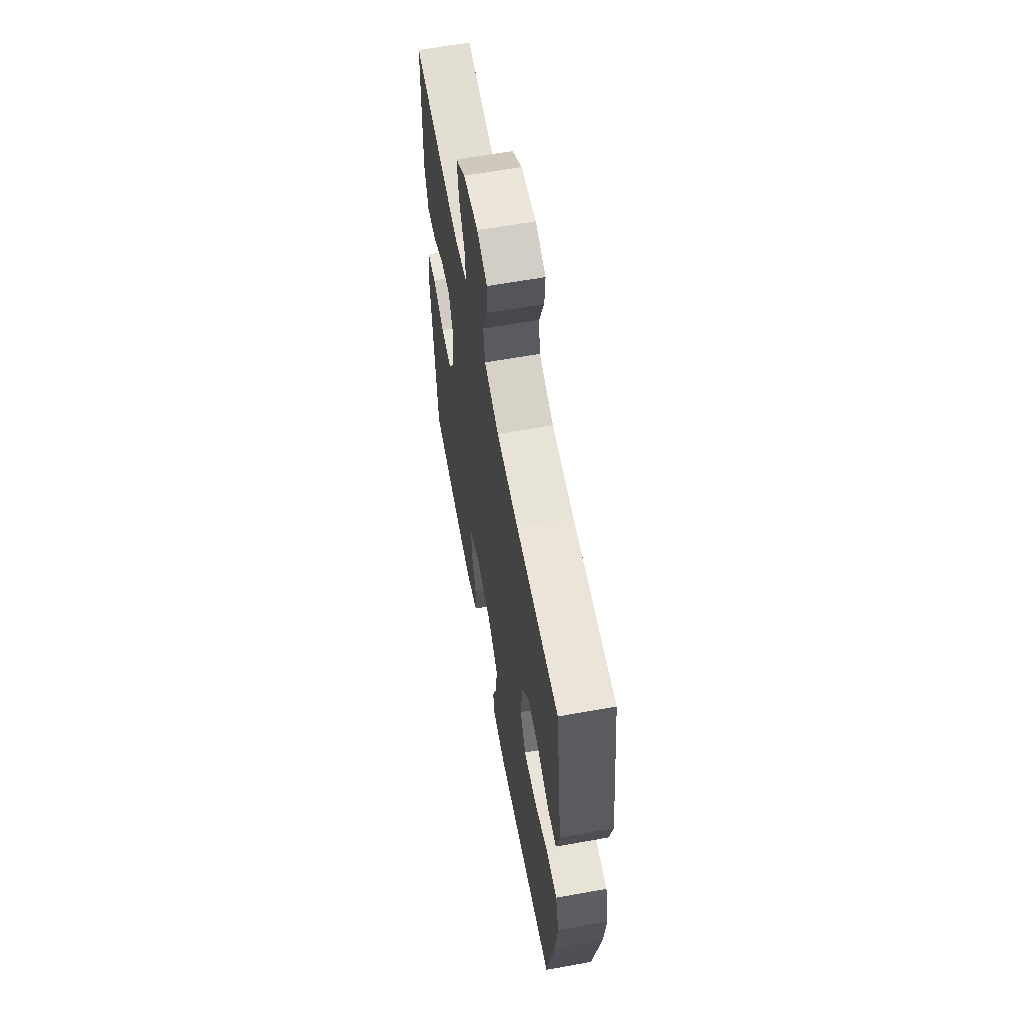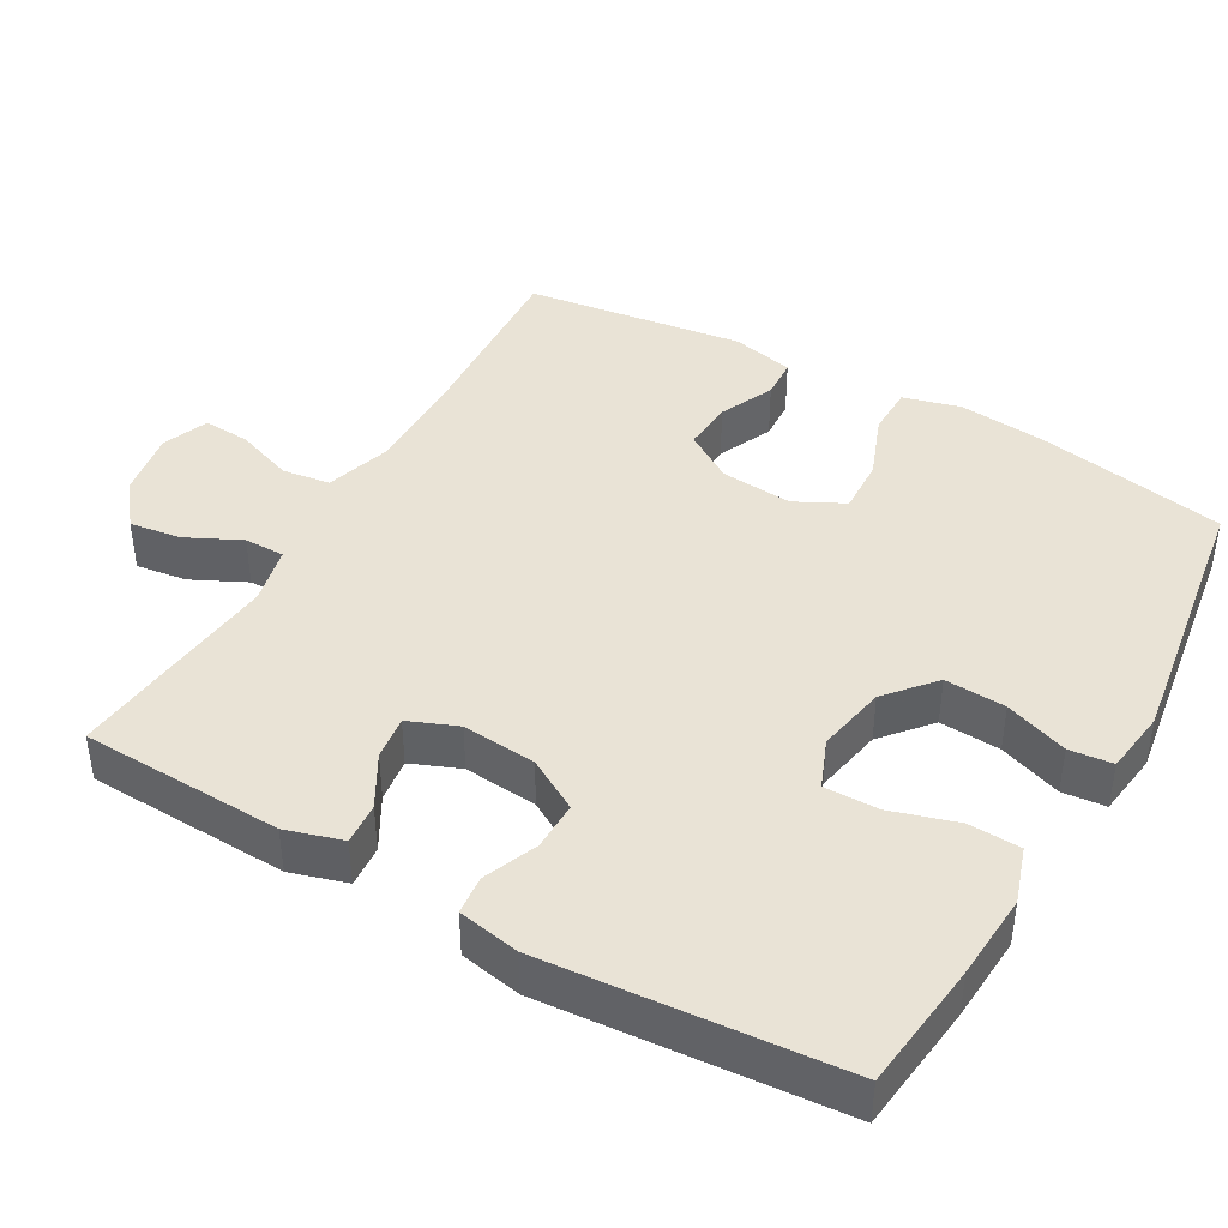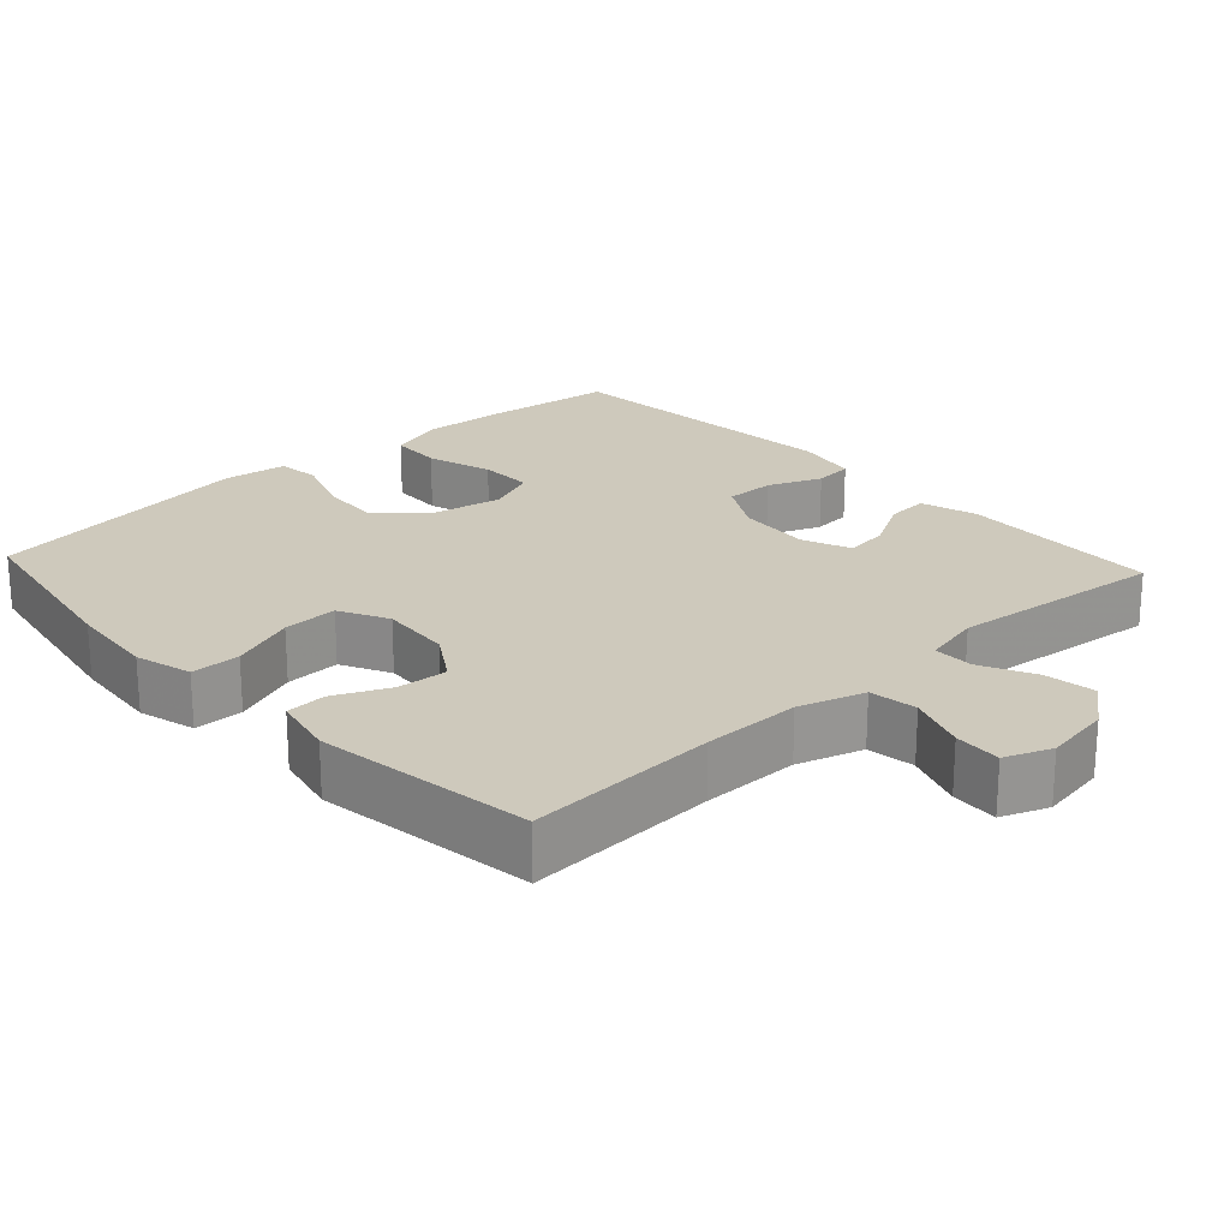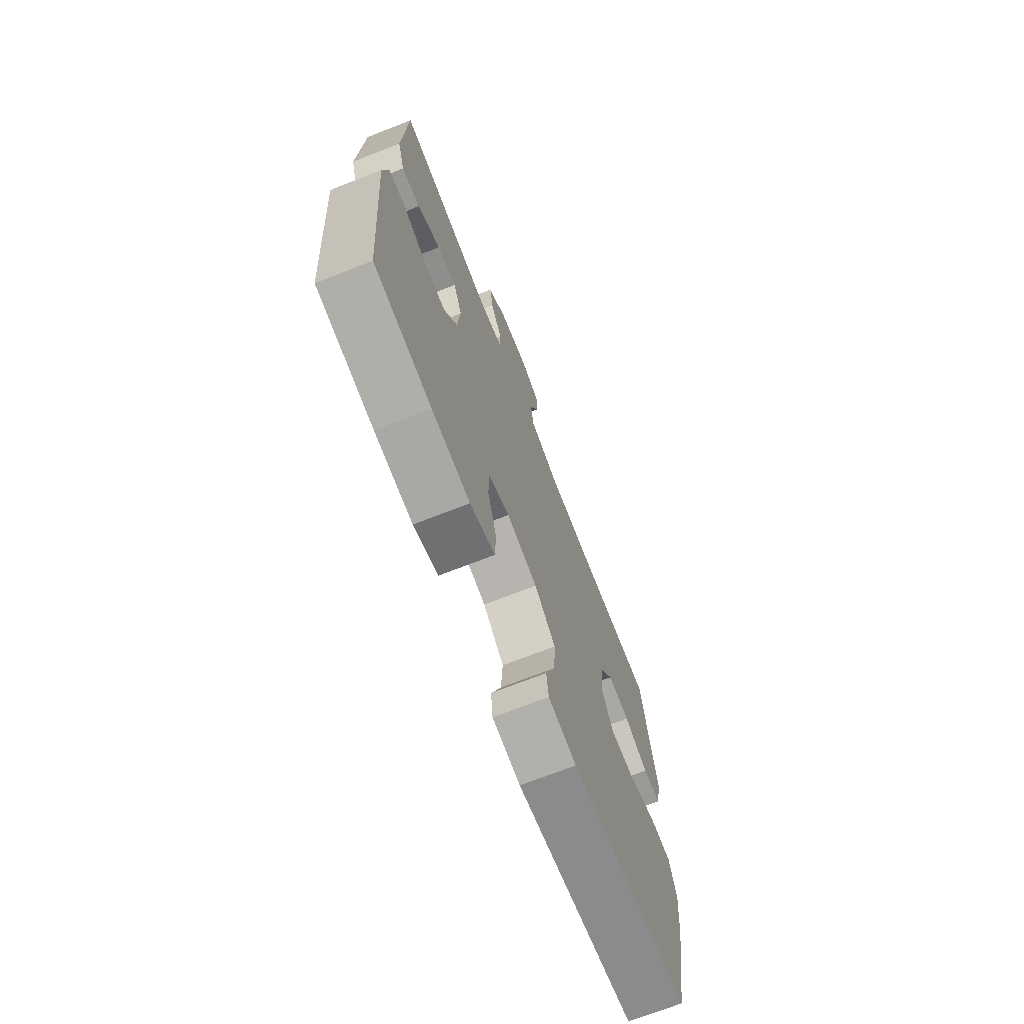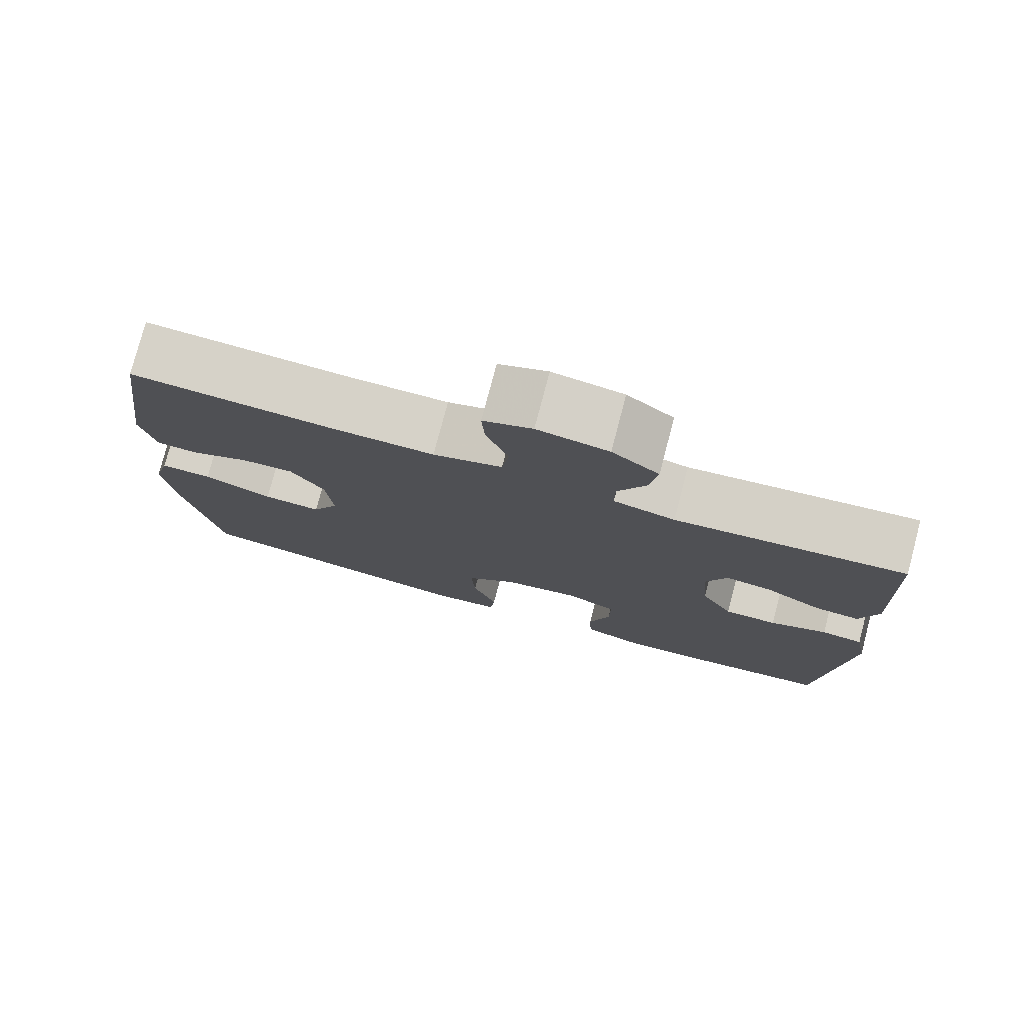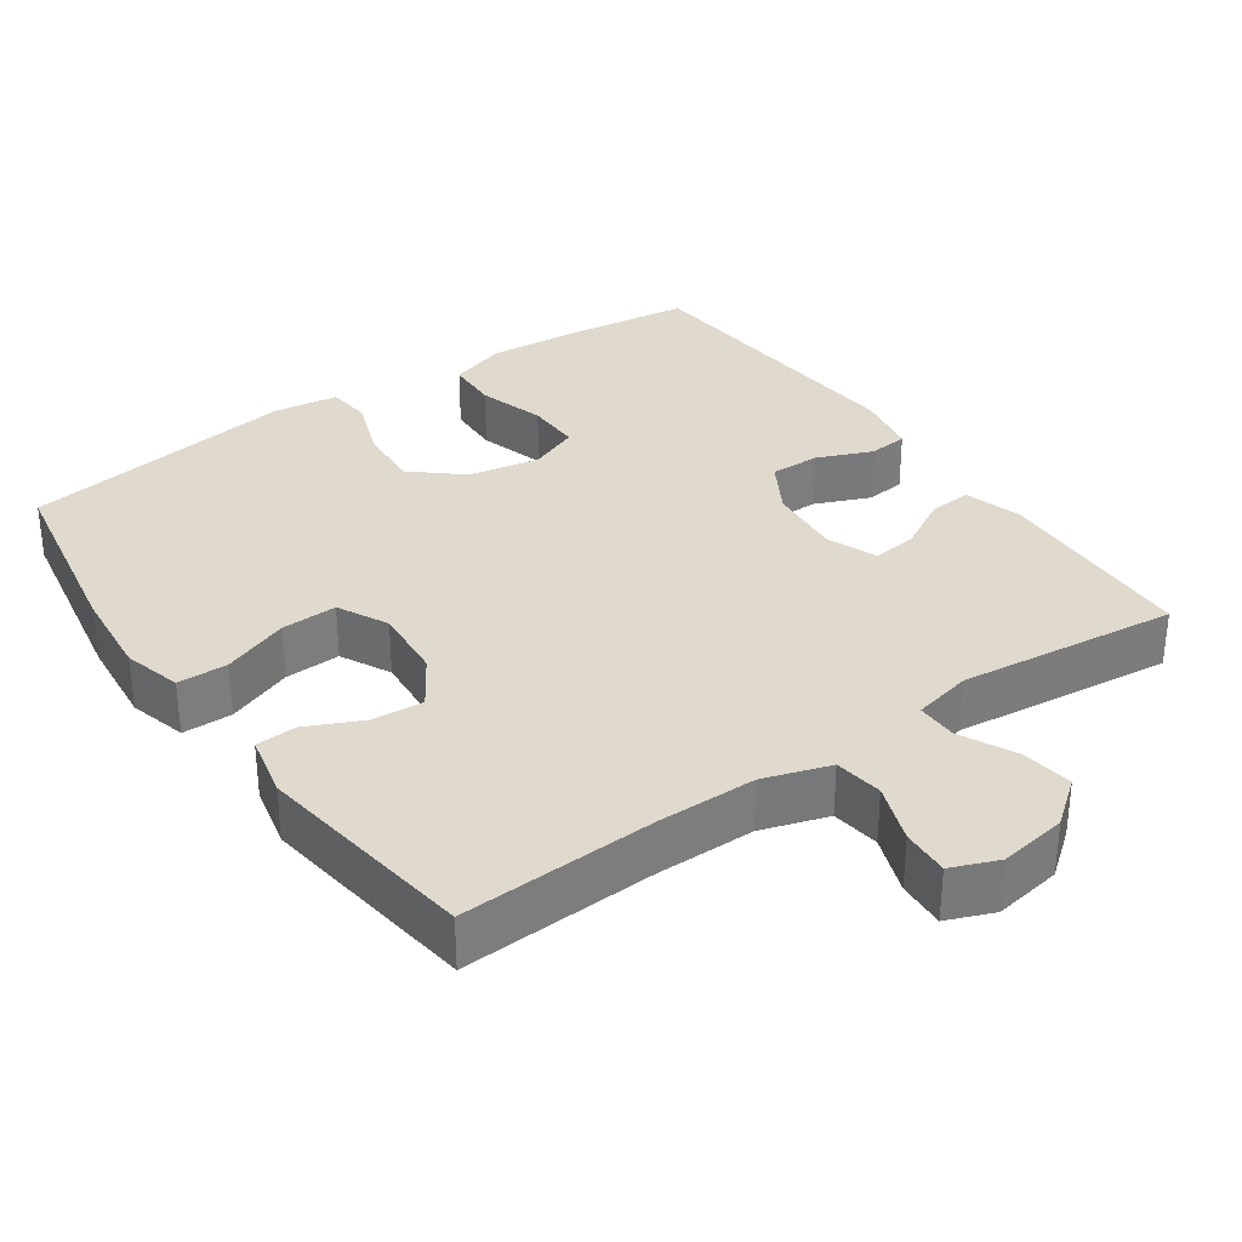
<metadata>
{"format":"obj","ext":"obj","renderer":"f3d","projection":"perspective","resolution":1024,"background":"white","views":[{"elev":62.0,"azim":-100.4,"up":"+Z"},{"elev":42.2,"azim":119.6,"up":"+Y"},{"elev":22.4,"azim":-42.7,"up":"+Y"},{"elev":-71.6,"azim":111.3,"up":"+Z"},{"elev":77.9,"azim":14.8,"up":"+Z"},{"elev":32.7,"azim":-34.8,"up":"+Y"}]}
</metadata>
<code>
v -0.5 0.07 -0.5
v -0.547 0.07 -0.242
v -0.559 0.07 -0.121
v -0.538 0.07 -0.043
v -0.471 0.07 -0.042
v -0.382 0.07 -0.076
v -0.307 0.07 -0.079
v -0.273 0.07 -0.012
v -0.281 0.07 0.086
v -0.324 0.07 0.153
v -0.393 0.07 0.148
v -0.467 0.07 0.114
v -0.522 0.07 0.117
v -0.541 0.07 0.202
v -0.5 0.07 0.5
v -0.239 0.07 0.486
v -0.106 0.07 0.486
v -0.017 0.07 0.514
v -0.008 0.07 0.579
v -0.037 0.07 0.658
v -0.041 0.07 0.722
v 0.022 0.07 0.747
v 0.113 0.07 0.732
v 0.173 0.07 0.685
v 0.163 0.07 0.615
v 0.127 0.07 0.541
v 0.127 0.07 0.486
v 0.206 0.07 0.468
v 0.5 0.07 0.5
v 0.511 0.07 0.224
v 0.488 0.07 0.147
v 0.431 0.07 0.151
v 0.36 0.07 0.191
v 0.3 0.07 0.199
v 0.273 0.07 0.132
v 0.282 0.07 0.031
v 0.323 0.07 -0.04
v 0.39 0.07 -0.039
v 0.463 0.07 -0.009
v 0.516 0.07 -0.014
v 0.532 0.07 -0.098
v 0.5 0.07 -0.5
v 0.324 0.07 -0.521
v 0.207 0.07 -0.529
v 0.131 0.07 -0.504
v 0.128 0.07 -0.433
v 0.155 0.07 -0.343
v 0.156 0.07 -0.269
v 0.089 0.07 -0.242
v -0.006 0.07 -0.26
v -0.071 0.07 -0.316
v -0.066 0.07 -0.399
v -0.035 0.07 -0.485
v -0.041 0.07 -0.544
v -0.128 0.07 -0.556
v -0.5 0 -0.5
v -0.547 0 -0.242
v -0.559 0 -0.121
v -0.538 0 -0.043
v -0.471 0 -0.042
v -0.382 0 -0.076
v -0.307 0 -0.079
v -0.273 0 -0.012
v -0.281 0 0.086
v -0.324 0 0.153
v -0.393 0 0.148
v -0.467 0 0.114
v -0.522 0 0.117
v -0.541 0 0.202
v -0.5 0 0.5
v -0.239 0 0.486
v -0.106 0 0.486
v -0.017 0 0.514
v -0.008 0 0.579
v -0.037 0 0.658
v -0.041 0 0.722
v 0.022 0 0.747
v 0.113 0 0.732
v 0.173 0 0.685
v 0.163 0 0.615
v 0.127 0 0.541
v 0.127 0 0.486
v 0.206 0 0.468
v 0.5 0 0.5
v 0.511 0 0.224
v 0.488 0 0.147
v 0.431 0 0.151
v 0.36 0 0.191
v 0.3 0 0.199
v 0.273 0 0.132
v 0.282 0 0.031
v 0.323 0 -0.04
v 0.39 0 -0.039
v 0.463 0 -0.009
v 0.516 0 -0.014
v 0.532 0 -0.098
v 0.5 0 -0.5
v 0.324 0 -0.521
v 0.207 0 -0.529
v 0.131 0 -0.504
v 0.128 0 -0.433
v 0.155 0 -0.343
v 0.156 0 -0.269
v 0.089 0 -0.242
v -0.006 0 -0.26
v -0.071 0 -0.316
v -0.066 0 -0.399
v -0.035 0 -0.485
v -0.041 0 -0.544
v -0.128 0 -0.556
f 4 5 6
f 3 4 6
f 2 3 6
f 1 2 6
f 55 1 6
f 54 55 6
f 53 54 6
f 52 53 6
f 51 52 6 7
f 50 51 7 8
f 49 50 8 9
f 48 49 9 10
f 45 46 47
f 44 45 47
f 43 44 47
f 42 43 47
f 41 42 47
f 40 41 47
f 39 40 47
f 38 39 47
f 37 38 47 48
f 36 37 48 10
f 31 32 33
f 30 31 33
f 29 30 33
f 28 29 33
f 27 28 33 34
f 24 25 26
f 23 24 26
f 22 23 26
f 21 22 26
f 20 21 26
f 19 20 26
f 18 19 26 27
f 27 34 35
f 18 27 35
f 17 18 35
f 14 15 16
f 13 14 16
f 12 13 16
f 11 12 16
f 10 11 16 17
f 10 17 35 36
f 61 60 59
f 61 59 58
f 61 58 57
f 61 57 56
f 61 56 110
f 61 110 109
f 61 109 108
f 61 108 107
f 62 61 107 106
f 63 62 106 105
f 64 63 105 104
f 65 64 104 103
f 102 101 100
f 102 100 99
f 102 99 98
f 102 98 97
f 102 97 96
f 102 96 95
f 102 95 94
f 102 94 93
f 103 102 93 92
f 65 103 92 91
f 88 87 86
f 88 86 85
f 88 85 84
f 88 84 83
f 89 88 83 82
f 81 80 79
f 81 79 78
f 81 78 77
f 81 77 76
f 81 76 75
f 81 75 74
f 82 81 74 73
f 90 89 82
f 90 82 73
f 90 73 72
f 71 70 69
f 71 69 68
f 71 68 67
f 71 67 66
f 72 71 66 65
f 91 90 72 65
f 1 56 57 2
f 2 57 58 3
f 3 58 59 4
f 4 59 60 5
f 5 60 61 6
f 6 61 62 7
f 7 62 63 8
f 8 63 64 9
f 9 64 65 10
f 10 65 66 11
f 11 66 67 12
f 12 67 68 13
f 13 68 69 14
f 14 69 70 15
f 15 70 71 16
f 16 71 72 17
f 17 72 73 18
f 18 73 74 19
f 19 74 75 20
f 20 75 76 21
f 21 76 77 22
f 22 77 78 23
f 23 78 79 24
f 24 79 80 25
f 25 80 81 26
f 26 81 82 27
f 27 82 83 28
f 28 83 84 29
f 29 84 85 30
f 30 85 86 31
f 31 86 87 32
f 32 87 88 33
f 33 88 89 34
f 34 89 90 35
f 35 90 91 36
f 36 91 92 37
f 37 92 93 38
f 38 93 94 39
f 39 94 95 40
f 40 95 96 41
f 41 96 97 42
f 42 97 98 43
f 43 98 99 44
f 44 99 100 45
f 45 100 101 46
f 46 101 102 47
f 47 102 103 48
f 48 103 104 49
f 49 104 105 50
f 50 105 106 51
f 51 106 107 52
f 52 107 108 53
f 53 108 109 54
f 54 109 110 55
f 55 110 56 1

</code>
